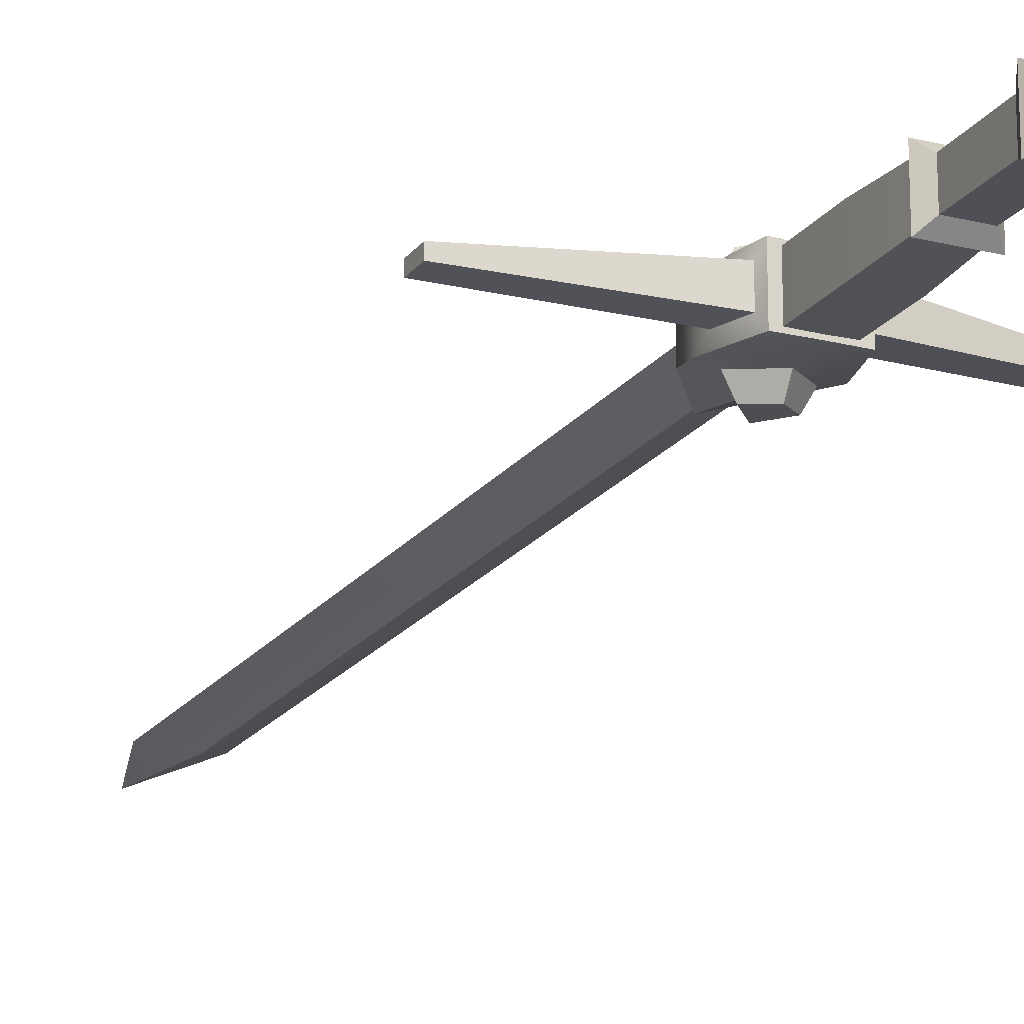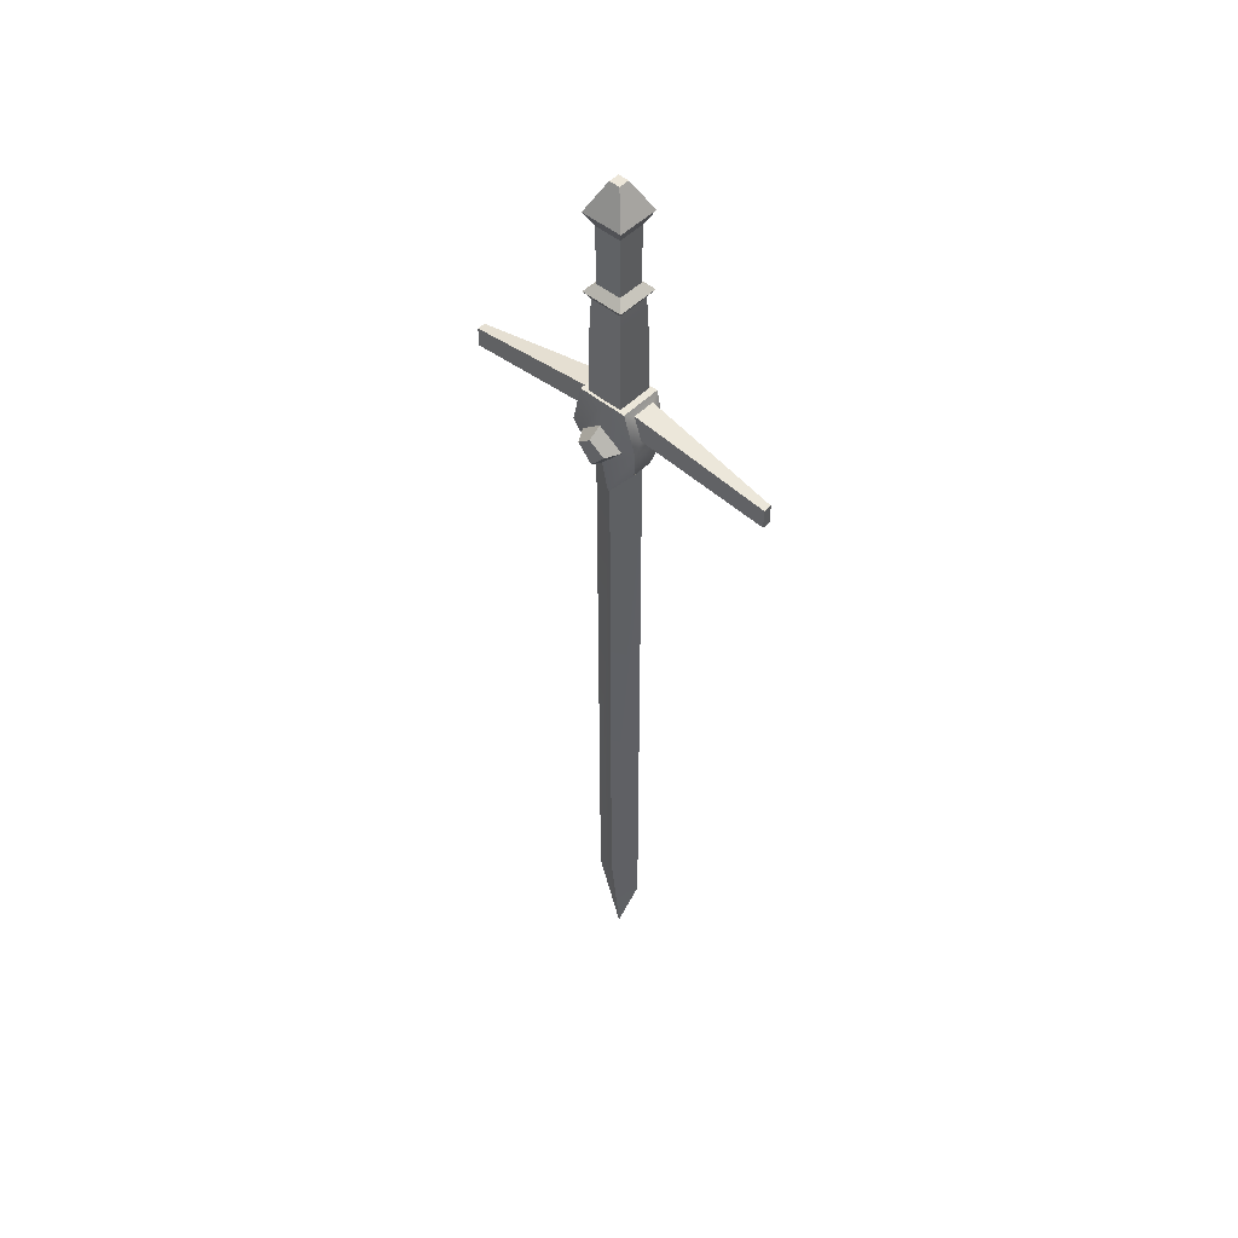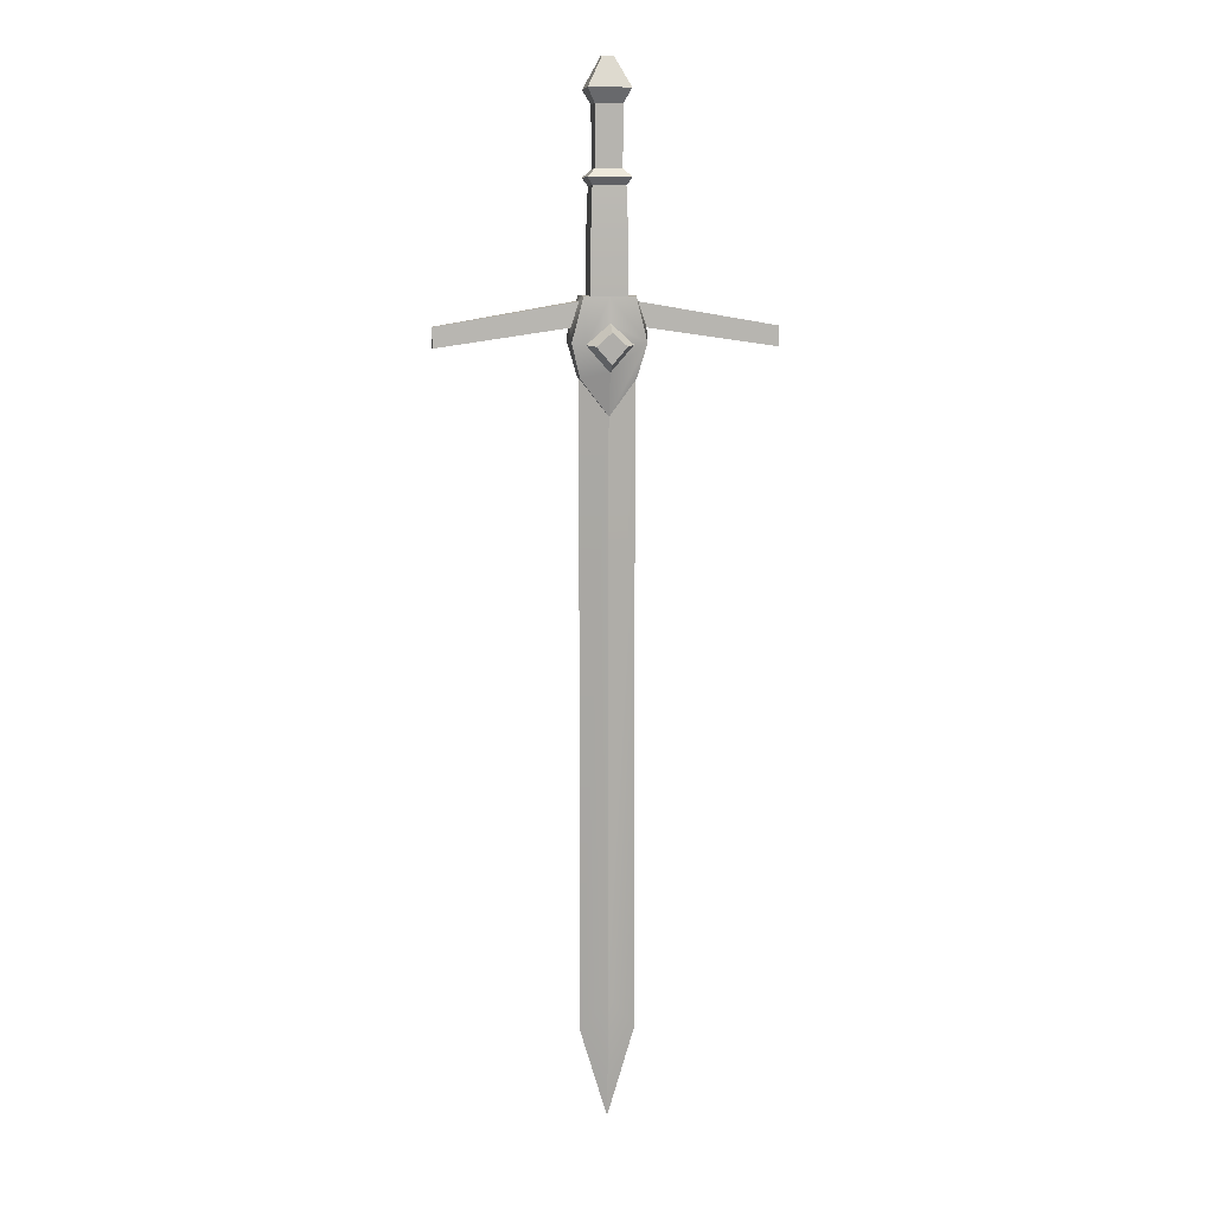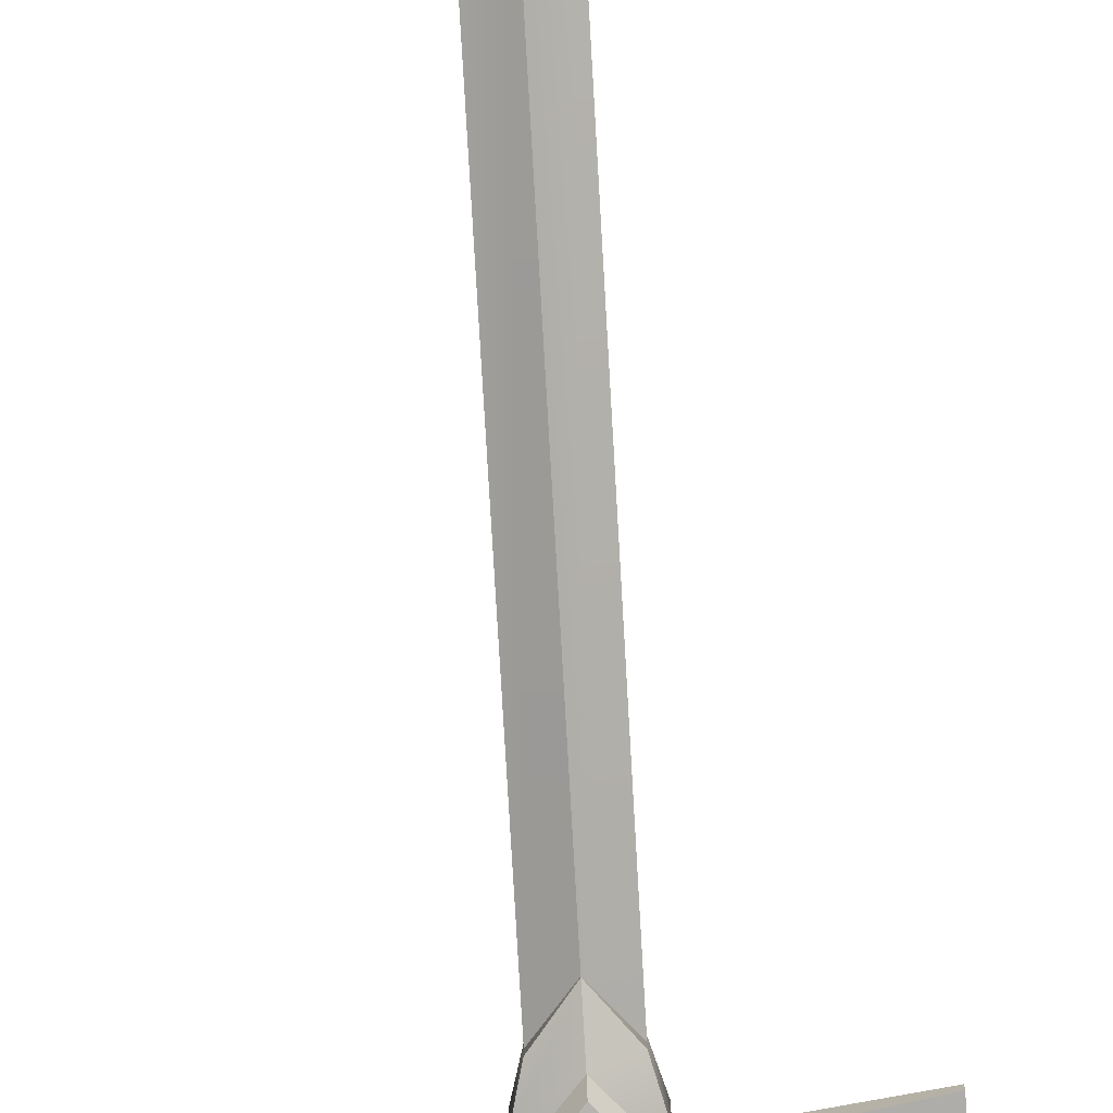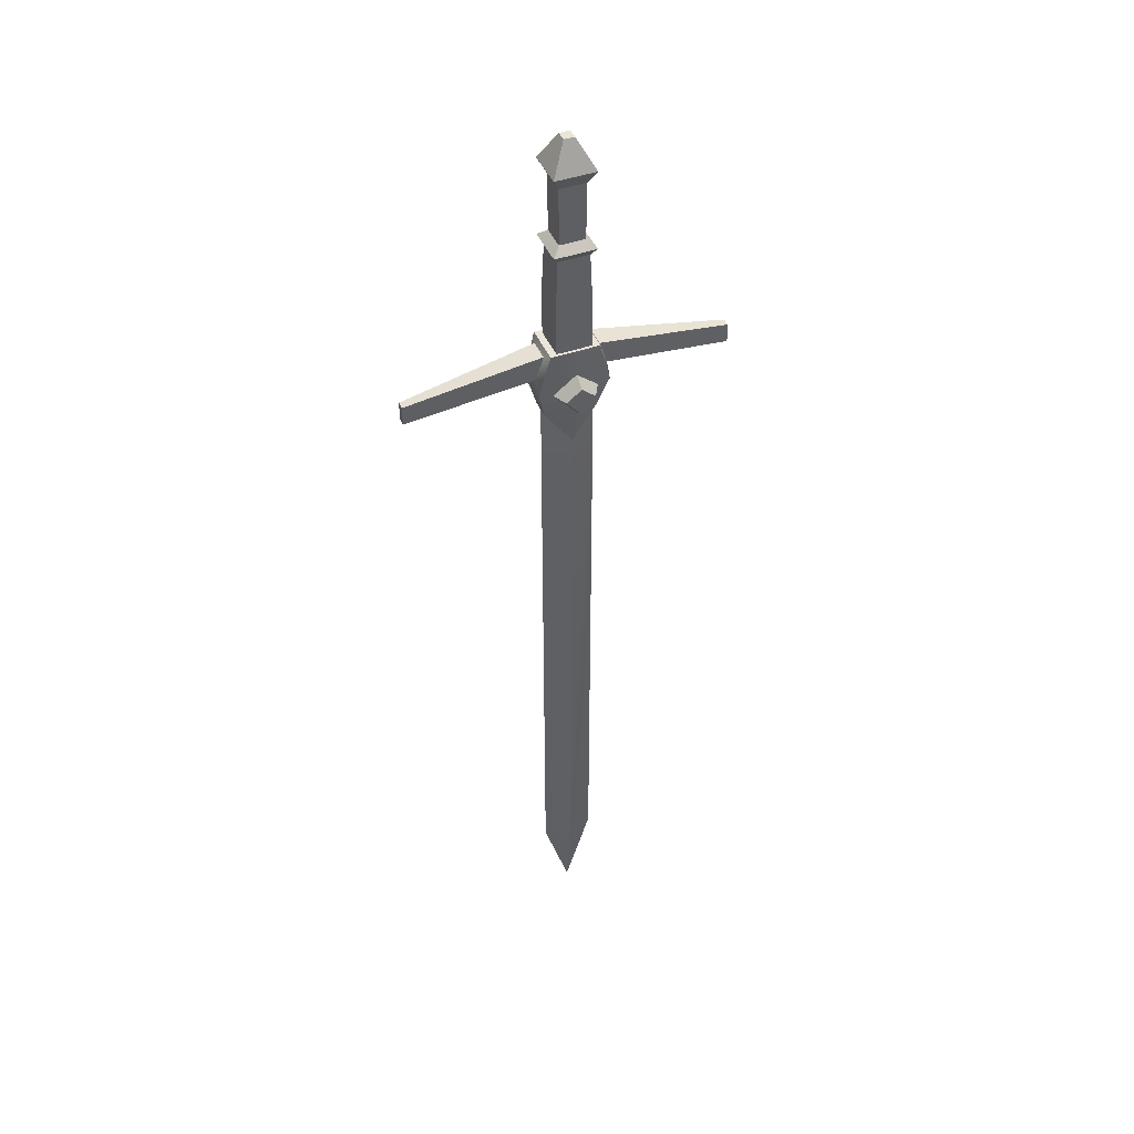
<metadata>
{"format":"obj","ext":"obj","renderer":"f3d","projection":"perspective","resolution":1024,"background":"white","views":[{"elev":-19.5,"azim":154.8,"up":"+Z"},{"elev":49.3,"azim":-137.6,"up":"+Y"},{"elev":9.4,"azim":-8.0,"up":"+Y"},{"elev":-77.5,"azim":3.3,"up":"+Z"},{"elev":44.4,"azim":157.8,"up":"+Y"}]}
</metadata>
<code>
o Sword_asset_Cube.012
v -0.0388 0.9114 0.01239
v -0.03028 0.9377 0.01239
v -0.0388 0.9114 -0.01239
v -0.03028 0.9377 -0.01239
v 0.0388 0.9114 0.01239
v 0.03028 0.9377 0.01239
v 0.0388 0.9114 -0.01239
v 0.03028 0.9377 -0.01239
v -0.0388 0.8962 -0.02033
v -0.0388 0.8962 0.02033
v -0.02673 0.9434 0.02261
v -0.02673 0.9434 -0.02261
v 0.02673 0.9434 -0.02261
v 0.0388 0.8962 -0.02033
v 0.0388 0.8962 0.02033
v 0.02673 0.9434 0.02261
v -0.1782 0.8909 -0.004589
v -0.1782 0.8909 0.004589
v -0.1782 0.9124 0.004589
v -0.1782 0.9124 -0.004589
v 0.1782 0.9124 -0.004589
v 0.1782 0.8909 -0.004589
v 0.1782 0.8909 0.004589
v 0.1782 0.9124 0.004589
v -0.0292 0.8599 -0.01126
v -0.0292 0.8599 0.01126
v 0.0292 0.8599 -0.01126
v 0.0292 0.8599 0.01126
v -0.0292 0.8813 0
v 0.0292 0.8813 0
v -0.0292 0.1629 0
v 0.0292 0.1629 0
v 0.01601 0.8931 -0.03804
v 0 0.9426 -0.02206
v 0 0.9074 -0.03998
v 0 0.9426 0.02206
v 0 0.8214 -0.01541
v 0 0.8214 0.01541
v 0 0.8813 -0.01303
v 0 0.8813 0.01303
v 0 0.06533 0
v 0 0.1993 -0.01303
v 0 0.2053 0.01303
v -0.01919 0.9336 0.01919
v -0.01919 1.001 0.01919
v -0.01919 0.9336 -0.01919
v -0.01919 1.001 -0.01919
v 0.01919 0.9336 0.01919
v 0.01919 1.001 0.01919
v 0.01919 0.9336 -0.01919
v 0.01919 1.001 -0.01919
v -0.0173 1.053 0.0173
v -0.0173 1.053 -0.0173
v 0.0173 1.053 -0.0173
v 0.0173 1.053 0.0173
v -0.02272 1.061 0.02272
v -0.02272 1.061 -0.02272
v 0.02272 1.061 -0.02272
v 0.02272 1.061 0.02272
v -0.0141 1.07 0.0141
v -0.0141 1.07 -0.0141
v 0.0141 1.07 -0.0141
v 0.0141 1.07 0.0141
v -0.01435 1.133 0.01435
v -0.01435 1.133 -0.01435
v 0.01435 1.133 -0.01435
v 0.01435 1.133 0.01435
v -0.02237 1.148 0.02237
v -0.02237 1.148 -0.02237
v 0.02237 1.148 -0.02237
v 0.02237 1.148 0.02237
v -0.005806 1.18 0.005806
v -0.005806 1.18 -0.005806
v 0.005806 1.18 -0.005806
v 0.005806 1.18 0.005806
v 0 0.9163 -0.02605
v 0.02451 0.8944 -0.02308
v 0 0.8664 -0.02341
v -0.02451 0.8944 -0.02308
v 0 0.9163 0.02605
v -0.02451 0.8944 0.02308
v 0 0.8664 0.02341
v 0.02451 0.8944 0.02308
v 0 0.8748 -0.03826
v -0.01601 0.8931 -0.03804
v 0 0.9074 0.03998
v -0.01601 0.8931 0.03804
v 0 0.8748 0.03826
v 0.01601 0.8931 0.03804
f 8 6 24 21
f 15 16 36 80 83
f 1 2 19 18
f 35 33 84 85
f 10 9 25 26
f 34 12 11 36
f 1 3 9 10
f 2 1 10 11
f 4 2 11 12
f 3 4 12 9
f 8 7 14 13
f 7 5 15 14
f 6 8 13 16
f 5 6 16 15
f 18 19 20 17
f 22 21 24 23
f 7 8 21 22
f 2 4 20 19
f 3 1 18 17
f 6 5 23 24
f 5 7 22 23
f 4 3 17 20
f 37 27 28 38
f 14 15 28 27
f 15 83 82 38 28
f 9 79 78 37 25
f 77 76 34 13 14
f 81 80 36 11 10
f 25 37 38 26
f 13 34 36 16
f 82 81 10 26 38
f 78 77 14 27 37
f 9 12 34 76 79
f 77 33 35 76
f 78 84 33 77
f 79 85 84 78
f 76 35 85 79
f 86 87 88 89
f 81 87 86 80
f 82 88 87 81
f 83 89 88 82
f 80 86 89 83
f 44 45 47 46
f 46 47 51 50
f 50 51 49 48
f 48 49 45 44
f 46 50 48 44
f 51 47 53 54
f 55 54 58 59
f 49 51 54 55
f 47 45 52 53
f 45 49 55 52
f 57 56 60 61
f 53 52 56 57
f 52 55 59 56
f 54 53 57 58
f 60 63 67 64
f 56 59 63 60
f 58 57 61 62
f 59 58 62 63
f 67 66 70 71
f 62 61 65 66
f 63 62 66 67
f 61 60 64 65
f 68 71 75 72
f 65 64 68 69
f 64 67 71 68
f 66 65 69 70
f 74 73 72 75
f 70 69 73 74
f 71 70 74 75
f 69 68 72 73
f 39 40 30
f 40 29 31 43
f 39 30 32 42
f 29 39 42 31
f 30 40 43 32
f 29 40 39
f 42 32 41
f 31 42 41
f 32 43 41
f 43 31 41

</code>
